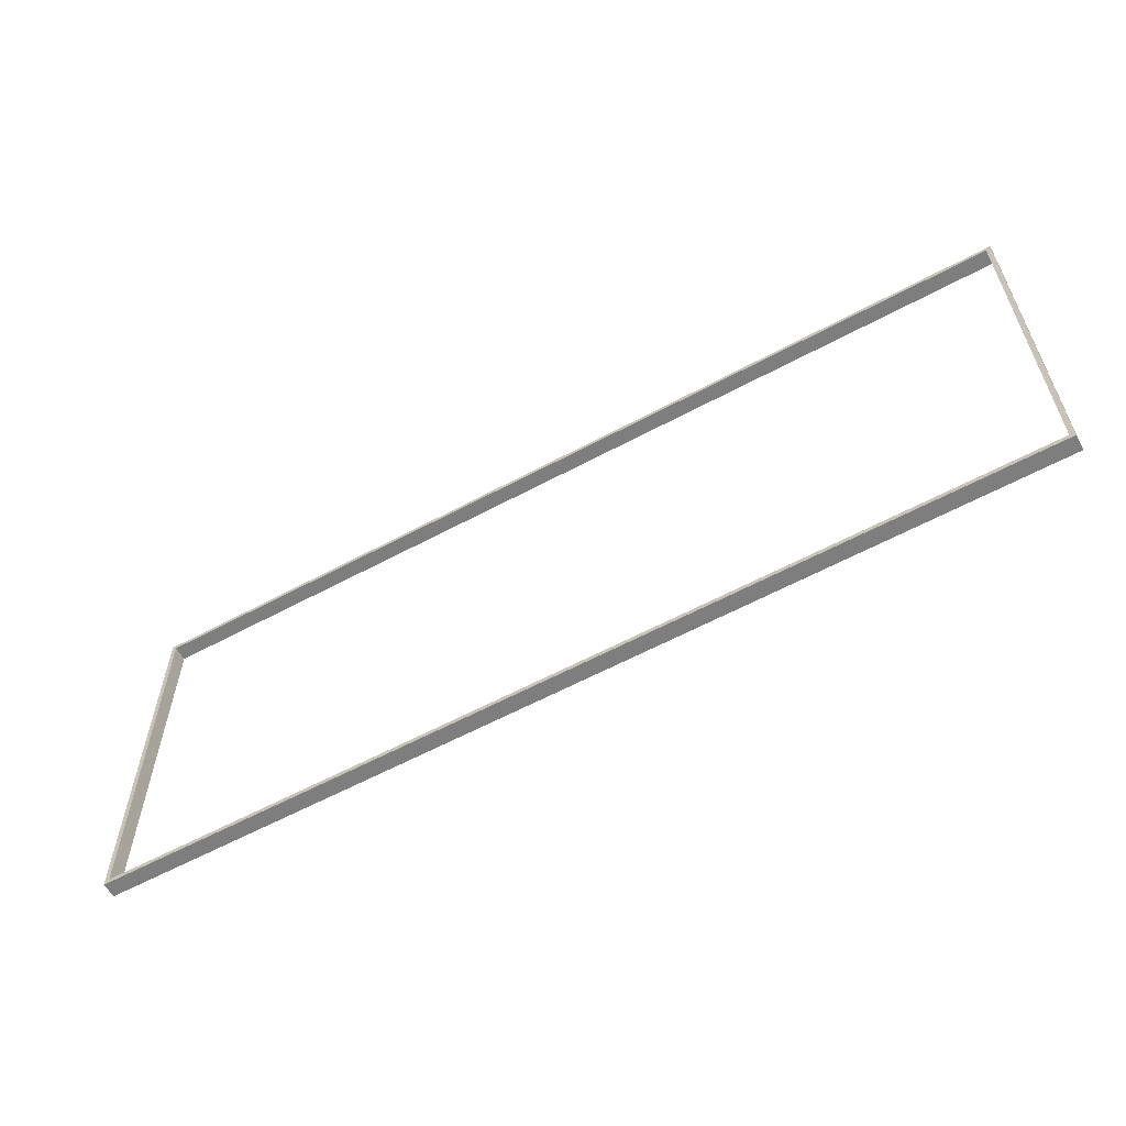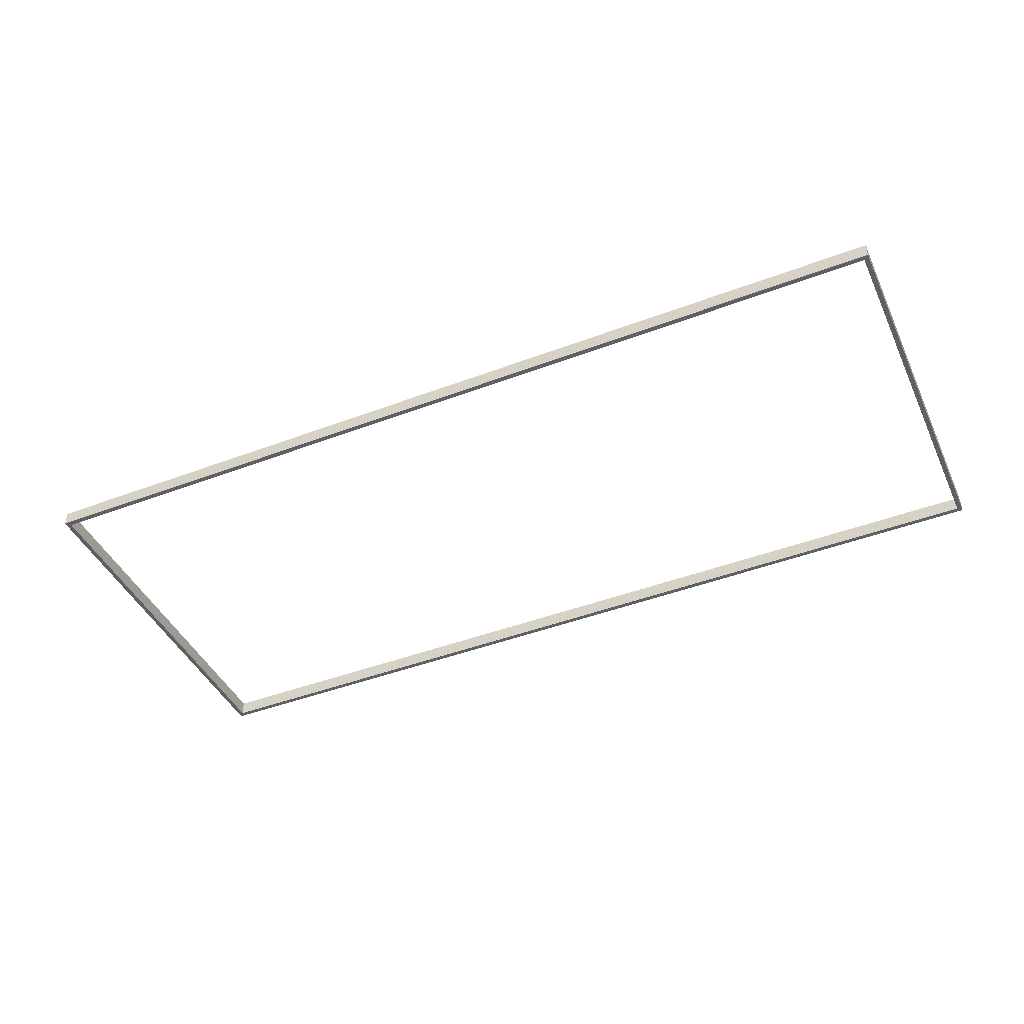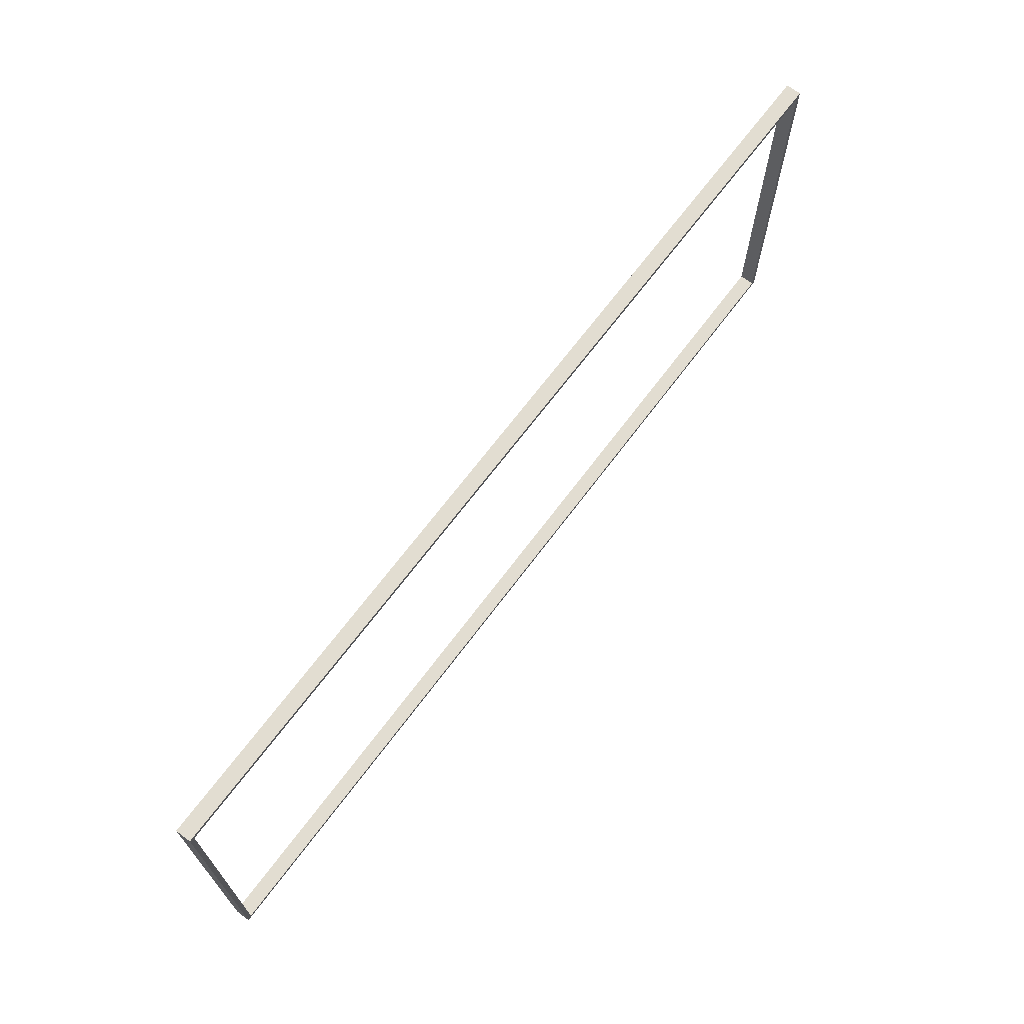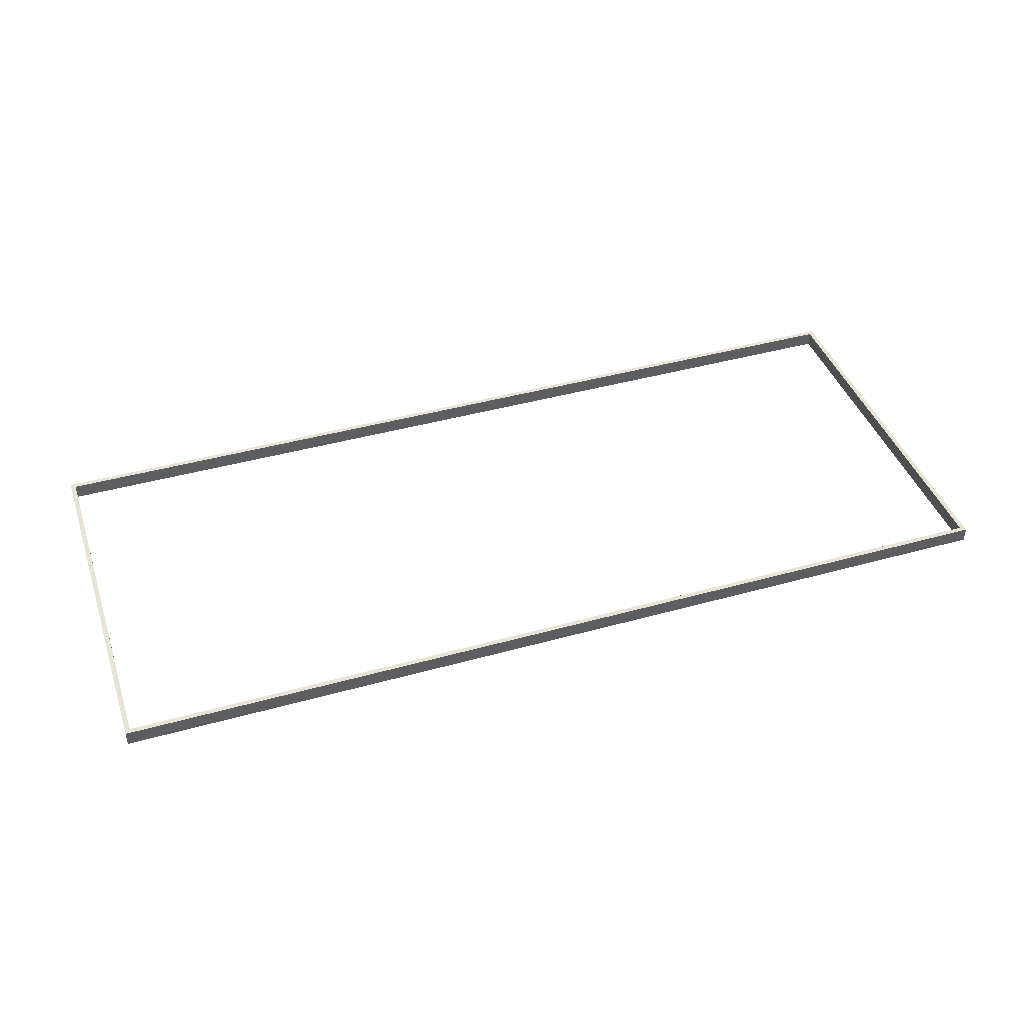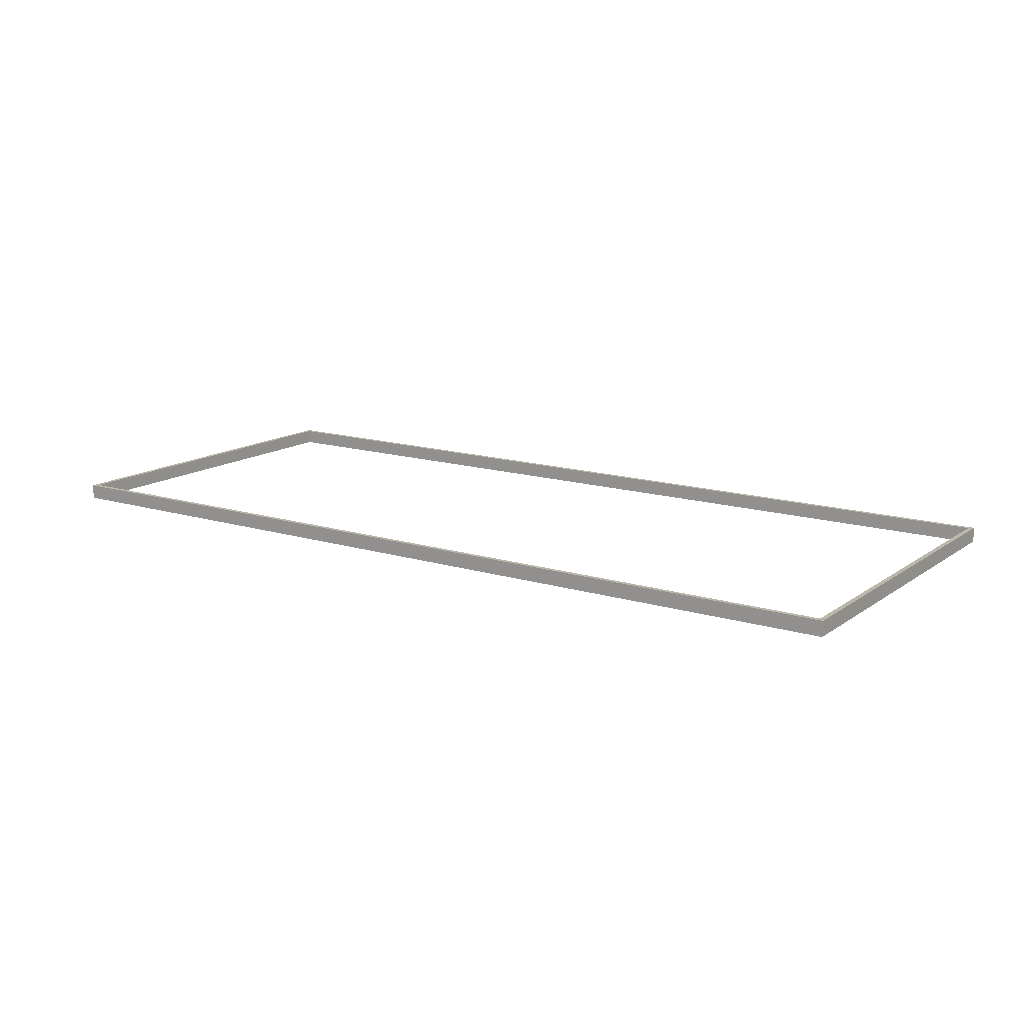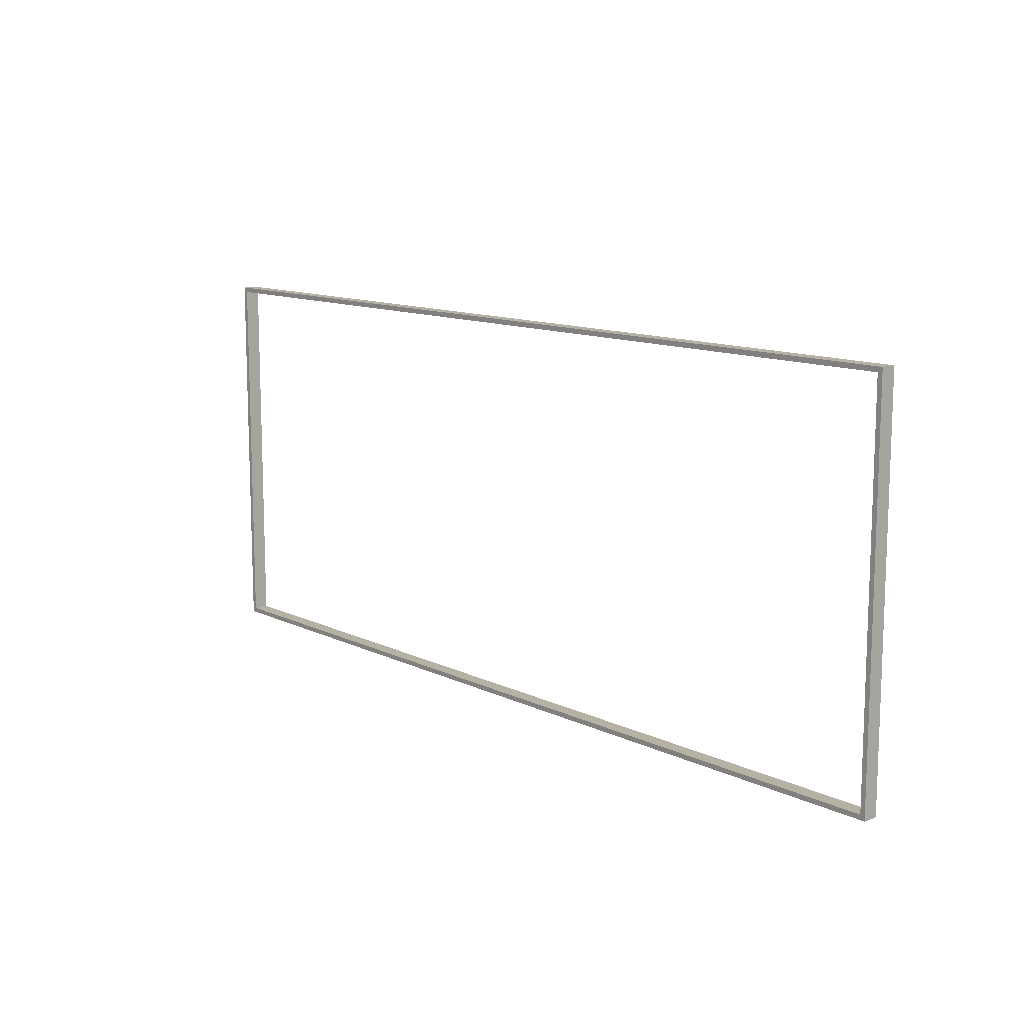
<metadata>
{"format":"obj","ext":"obj","renderer":"f3d","projection":"perspective","resolution":1024,"background":"white","views":[{"elev":-59.4,"azim":-151.0,"up":"+Y"},{"elev":-44.0,"azim":24.0,"up":"+Z"},{"elev":68.4,"azim":-53.2,"up":"+Y"},{"elev":42.2,"azim":161.5,"up":"+Z"},{"elev":14.3,"azim":-146.0,"up":"+Z"},{"elev":11.9,"azim":-131.2,"up":"+Y"}]}
</metadata>
<code>
v 73.6 -13.75 -241.4
v 73.6 106.2 -241.4
v 359.8 -13.75 -236.8
v 359.8 -13.75 -241.4
v 359.8 106.2 -236.8
v 359.8 106.2 -241.4
v 73.6 106.2 -236.8
v 75.1 104.8 -236.8
v 75.1 -12.25 -236.8
v 73.6 -13.75 -236.8
v 358.3 -12.25 -236.8
v 75.1 -12.25 -241.4
v 358.3 -12.25 -241.4
v 358.3 104.8 -241.4
v 358.3 104.8 -236.8
v 75.1 104.8 -241.4
o Mesh80_Group83_Group82_Group81_Model
f 5 6 2
f 7 8 5
f 7 9 8
f 10 9 7
f 9 10 11
f 3 11 10
f 11 3 5
f 4 6 5
f 10 1 4
f 10 7 2
f 12 1 2
f 1 12 4
f 13 4 12
f 4 13 6
f 6 13 14
f 13 11 15
f 12 9 11
f 16 8 9
f 12 2 16
f 16 2 14
f 6 14 2
f 14 15 8
f 15 5 8
f 11 5 15
f 7 5 2
f 3 4 5
f 3 10 4
f 1 10 2
f 14 13 15
f 13 12 11
f 12 16 9
f 16 14 8

</code>
